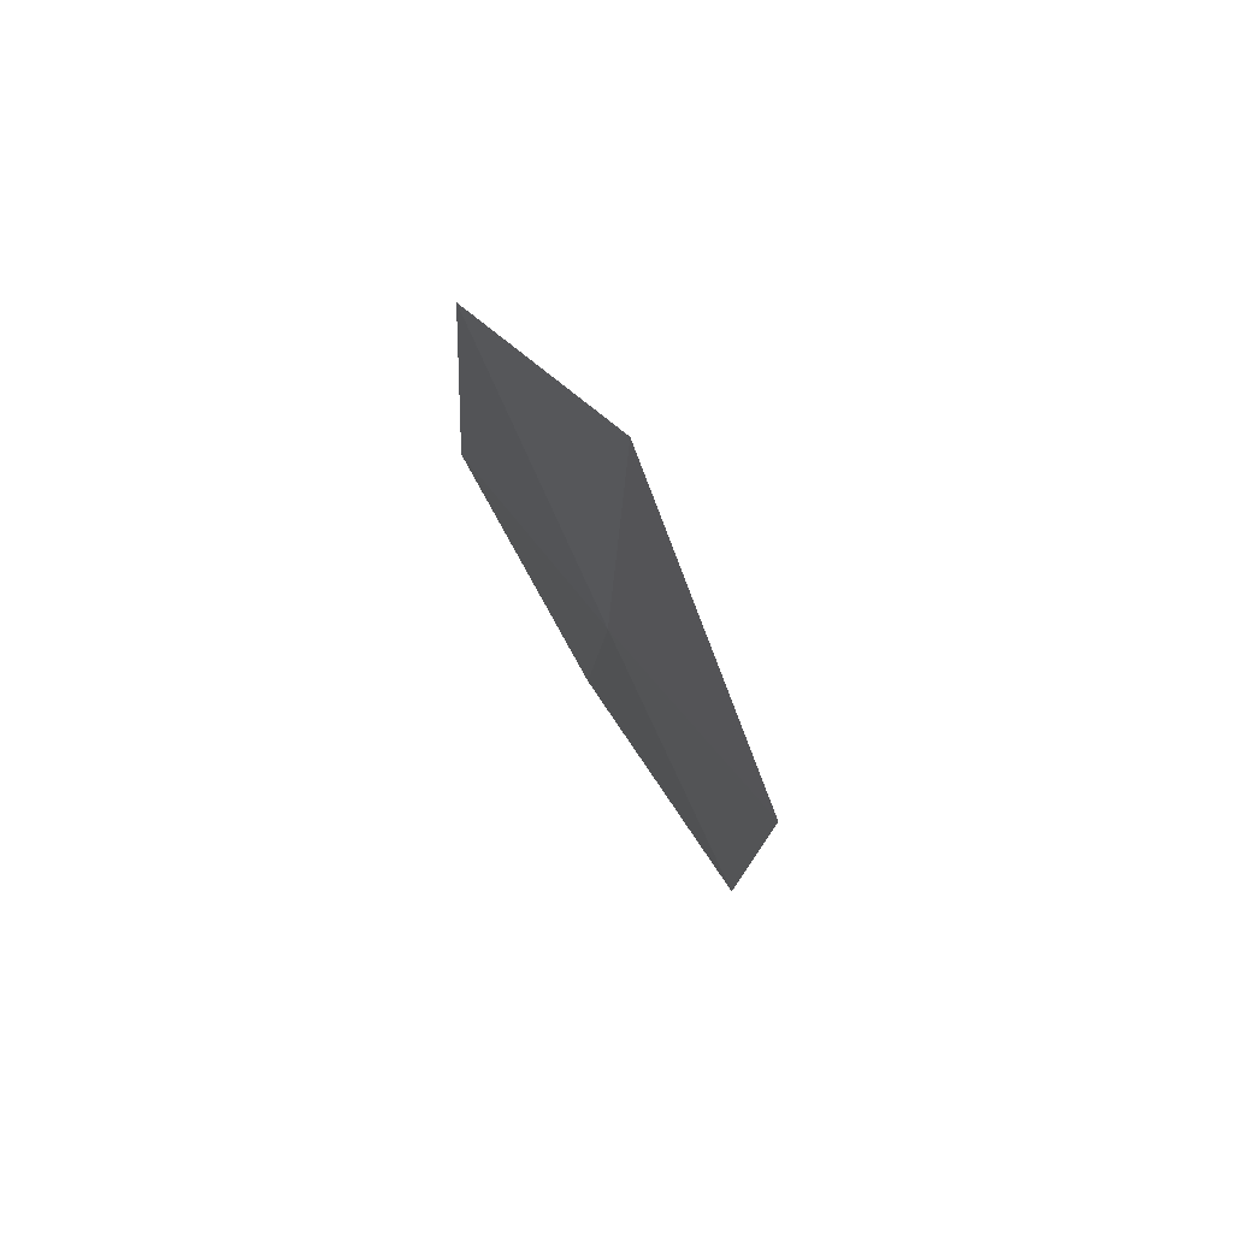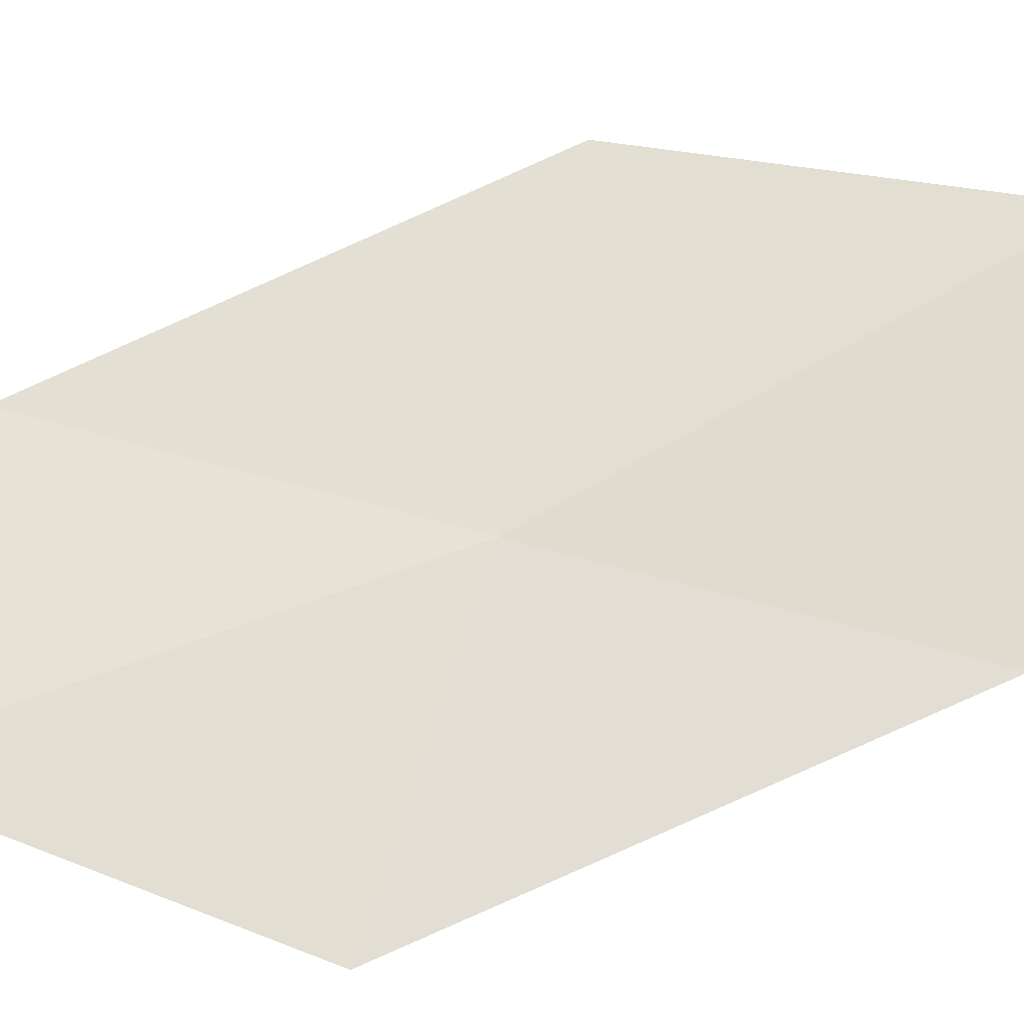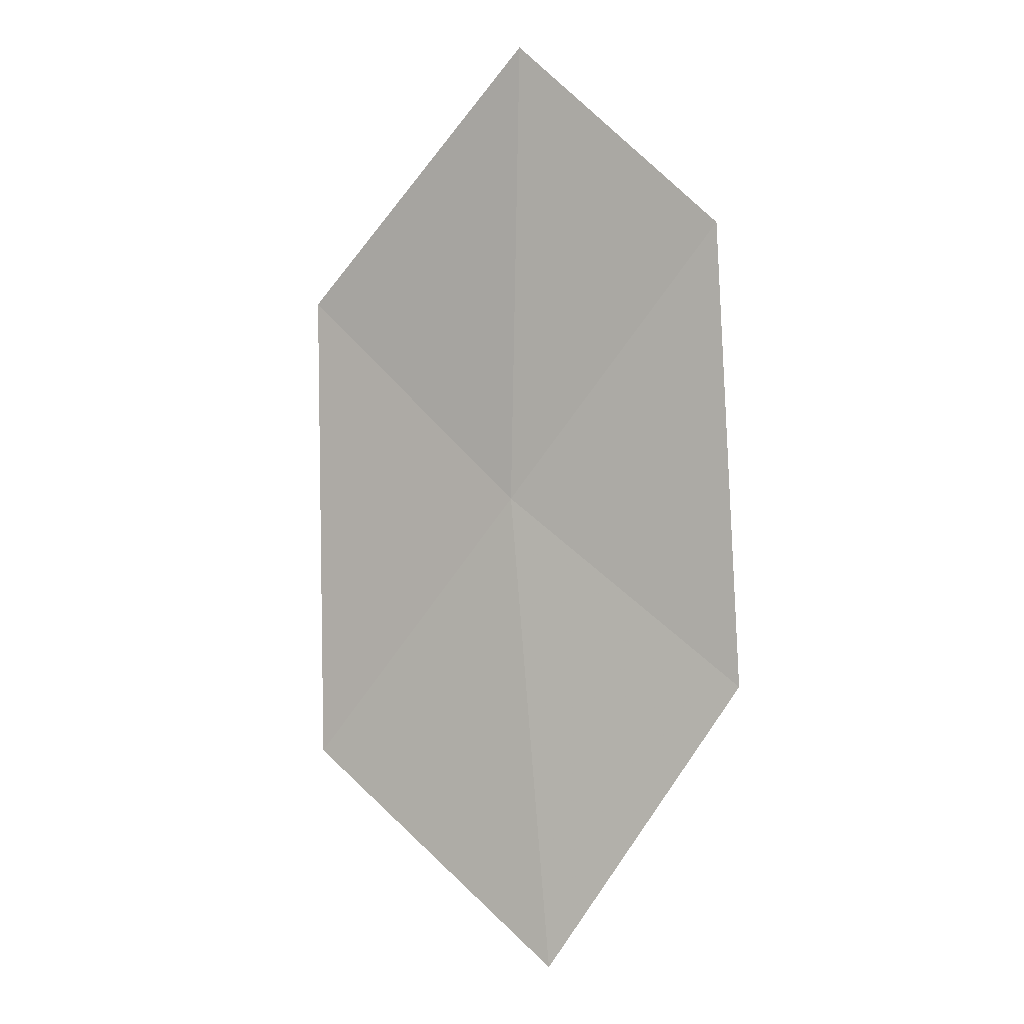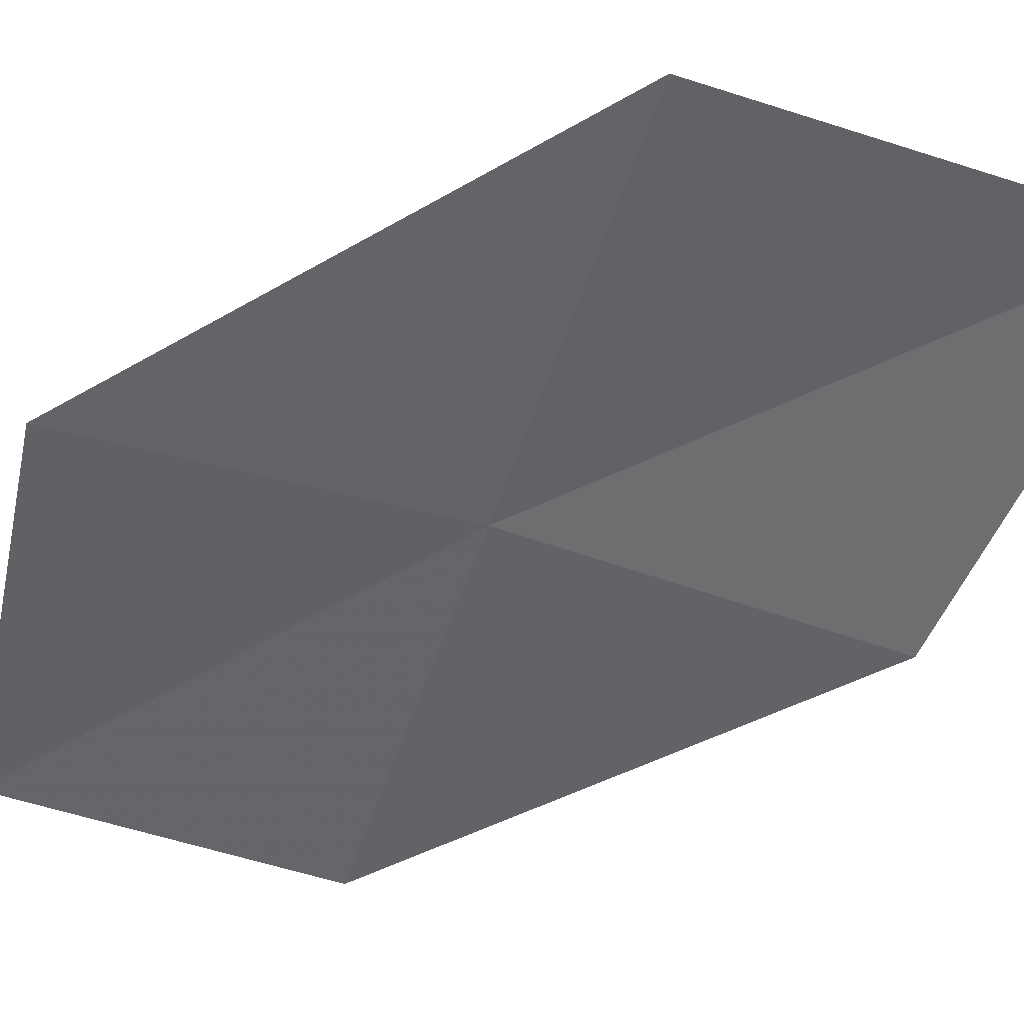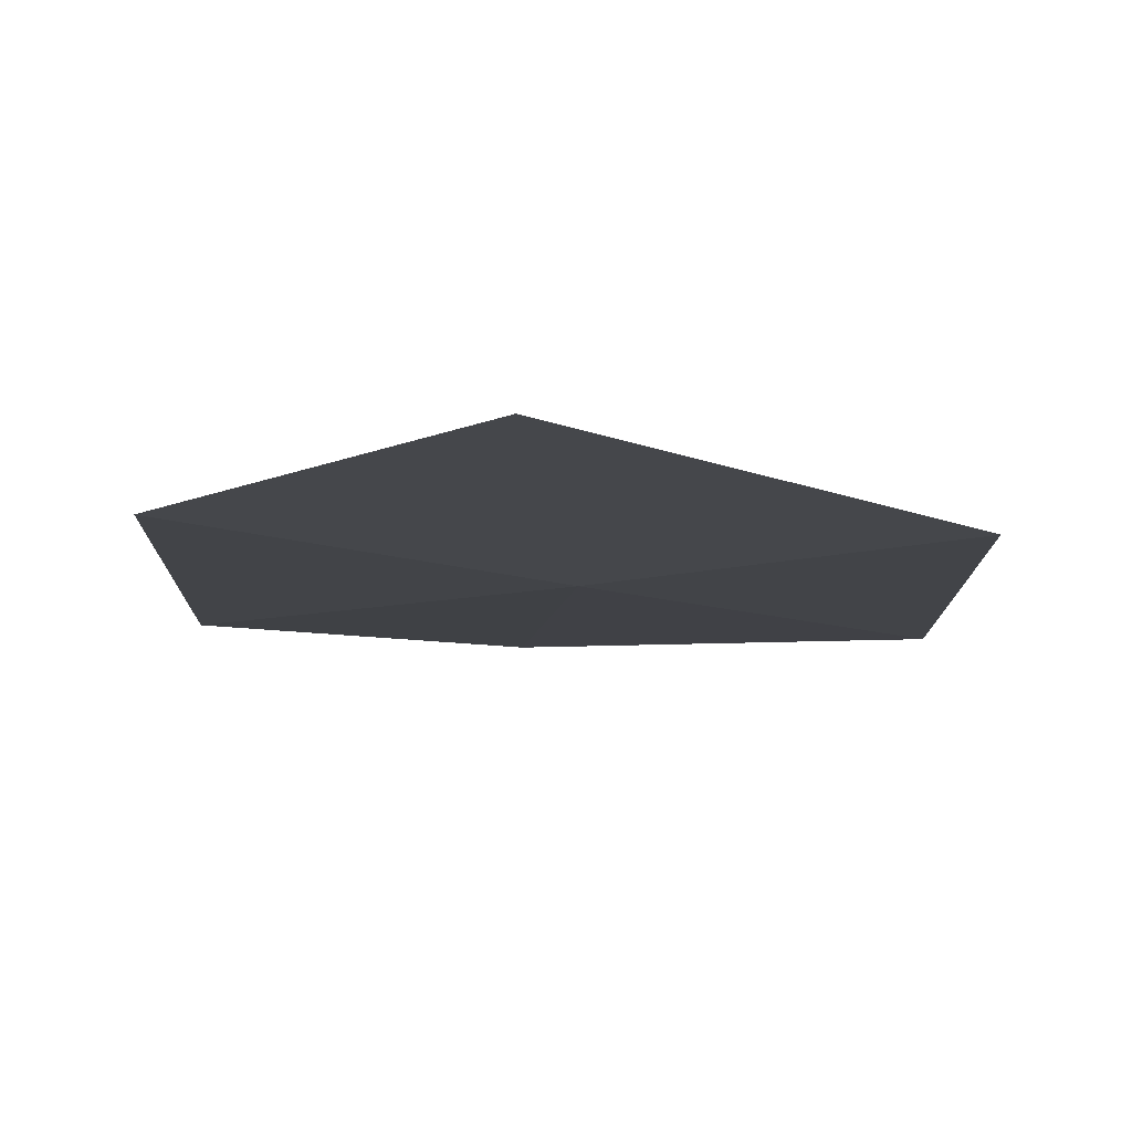
<metadata>
{"format":"obj","ext":"obj","renderer":"f3d","projection":"perspective","resolution":1024,"background":"white","views":[{"elev":78.8,"azim":-122.6,"up":"+Y"},{"elev":68.7,"azim":-115.2,"up":"+Z"},{"elev":1.2,"azim":25.0,"up":"+Y"},{"elev":-52.5,"azim":-57.3,"up":"+Z"},{"elev":-5.8,"azim":-179.5,"up":"+Z"}]}
</metadata>
<code>
v -9.697 -11.7 10.02
v -10.82 -10.67 10.05
v -9.565 -9.439 10.2
v -8.569 -10.35 10.07
v -10.84 -13.07 9.969
v -8.479 -12.62 9.98
v -9.48 -14.1 10.02
f 1 3 2
f 1 4 3
f 1 2 5
f 1 6 4
f 1 5 7
f 1 7 6

</code>
